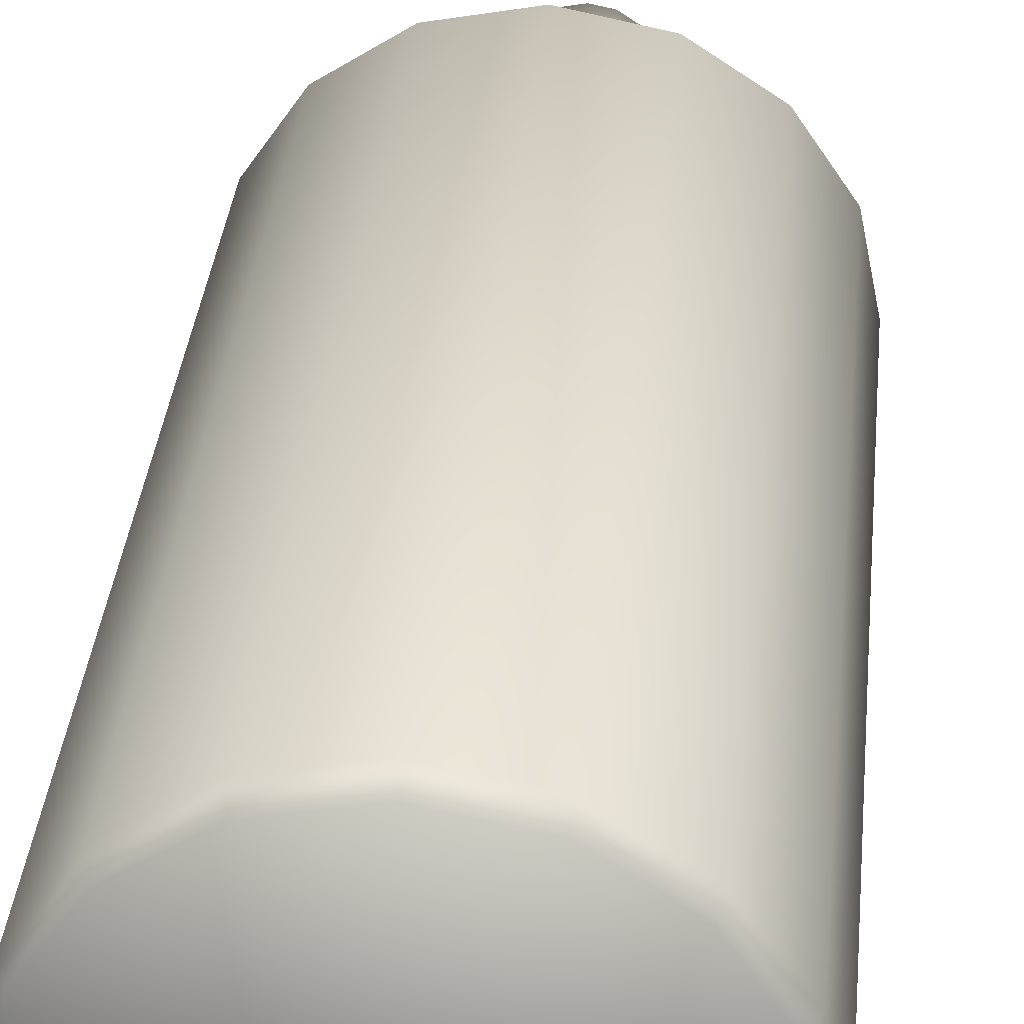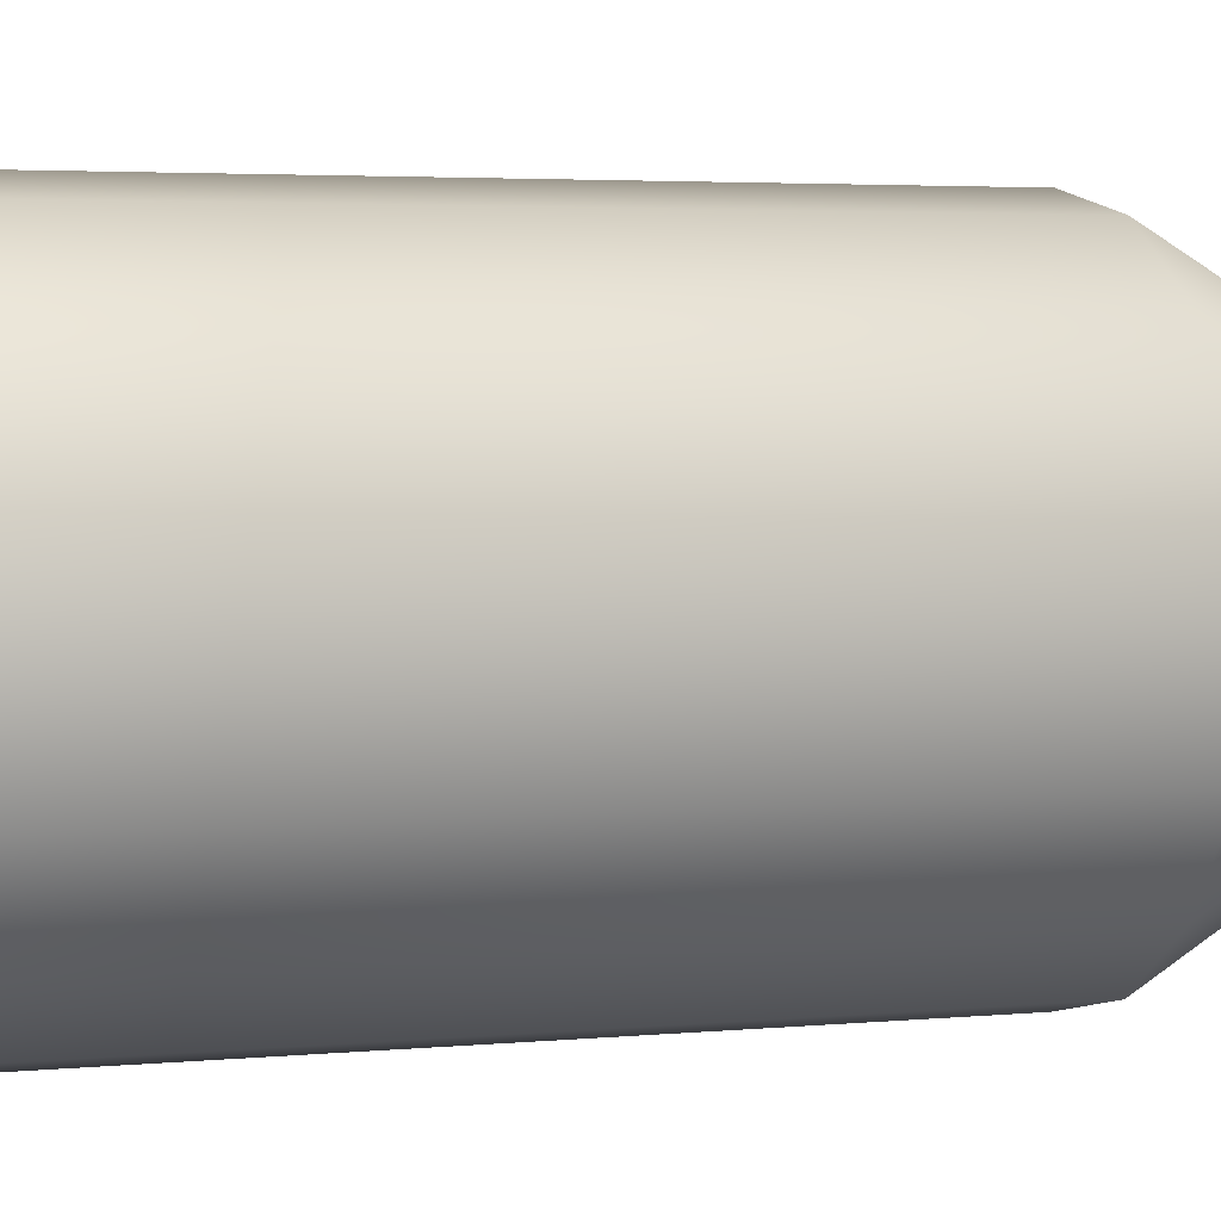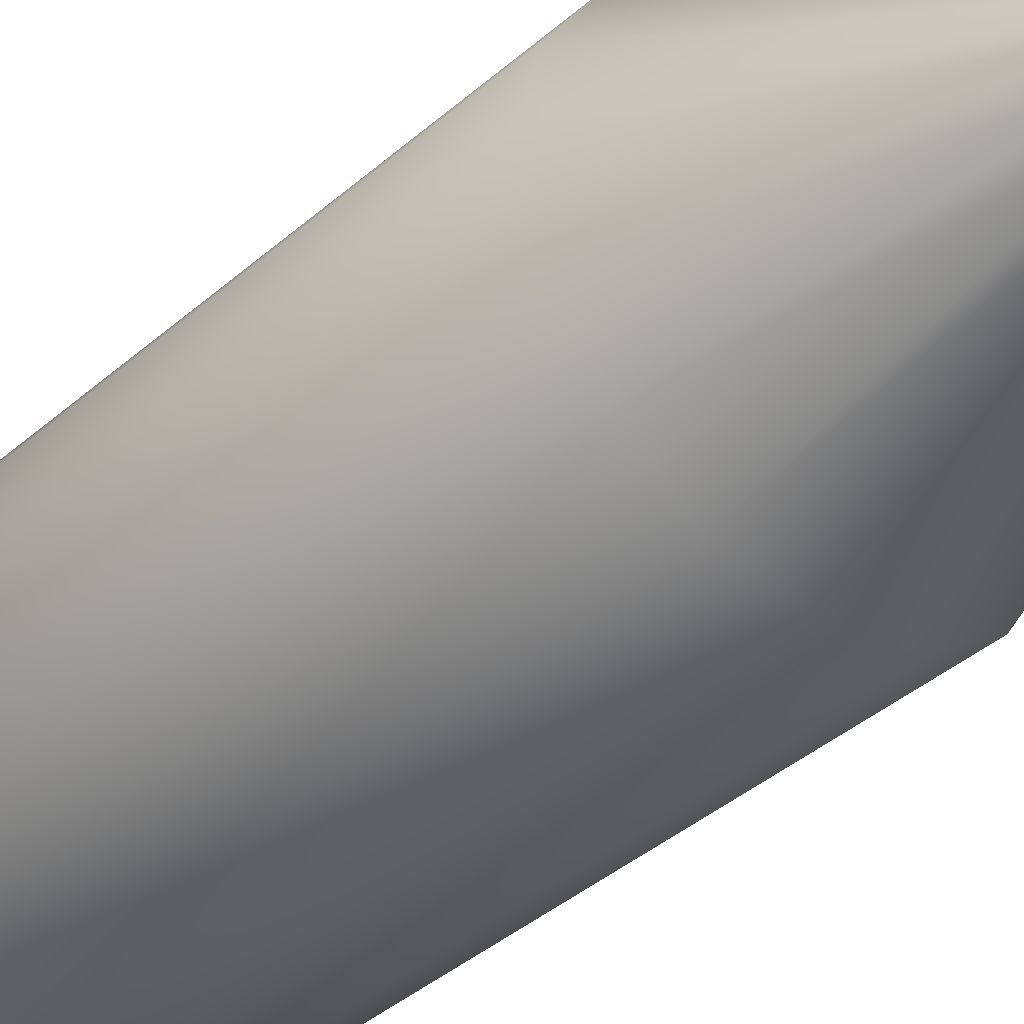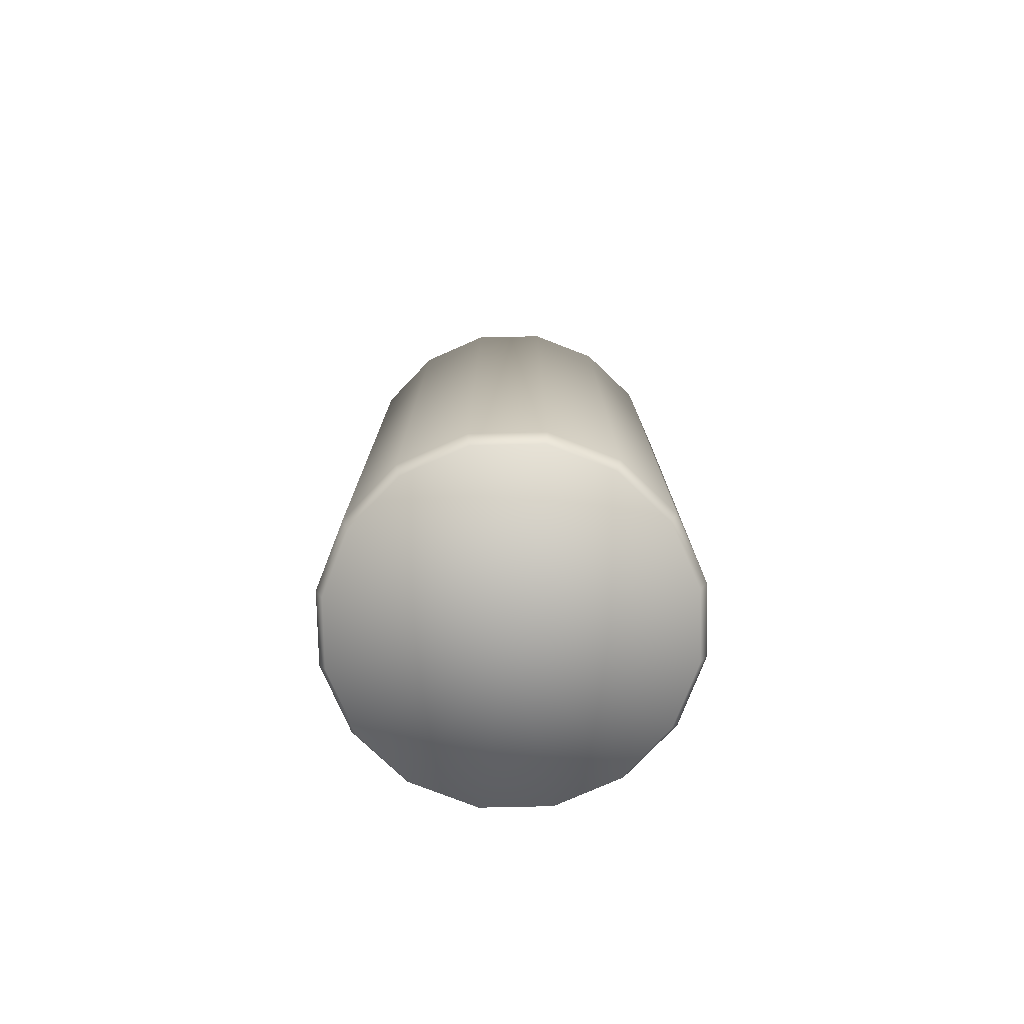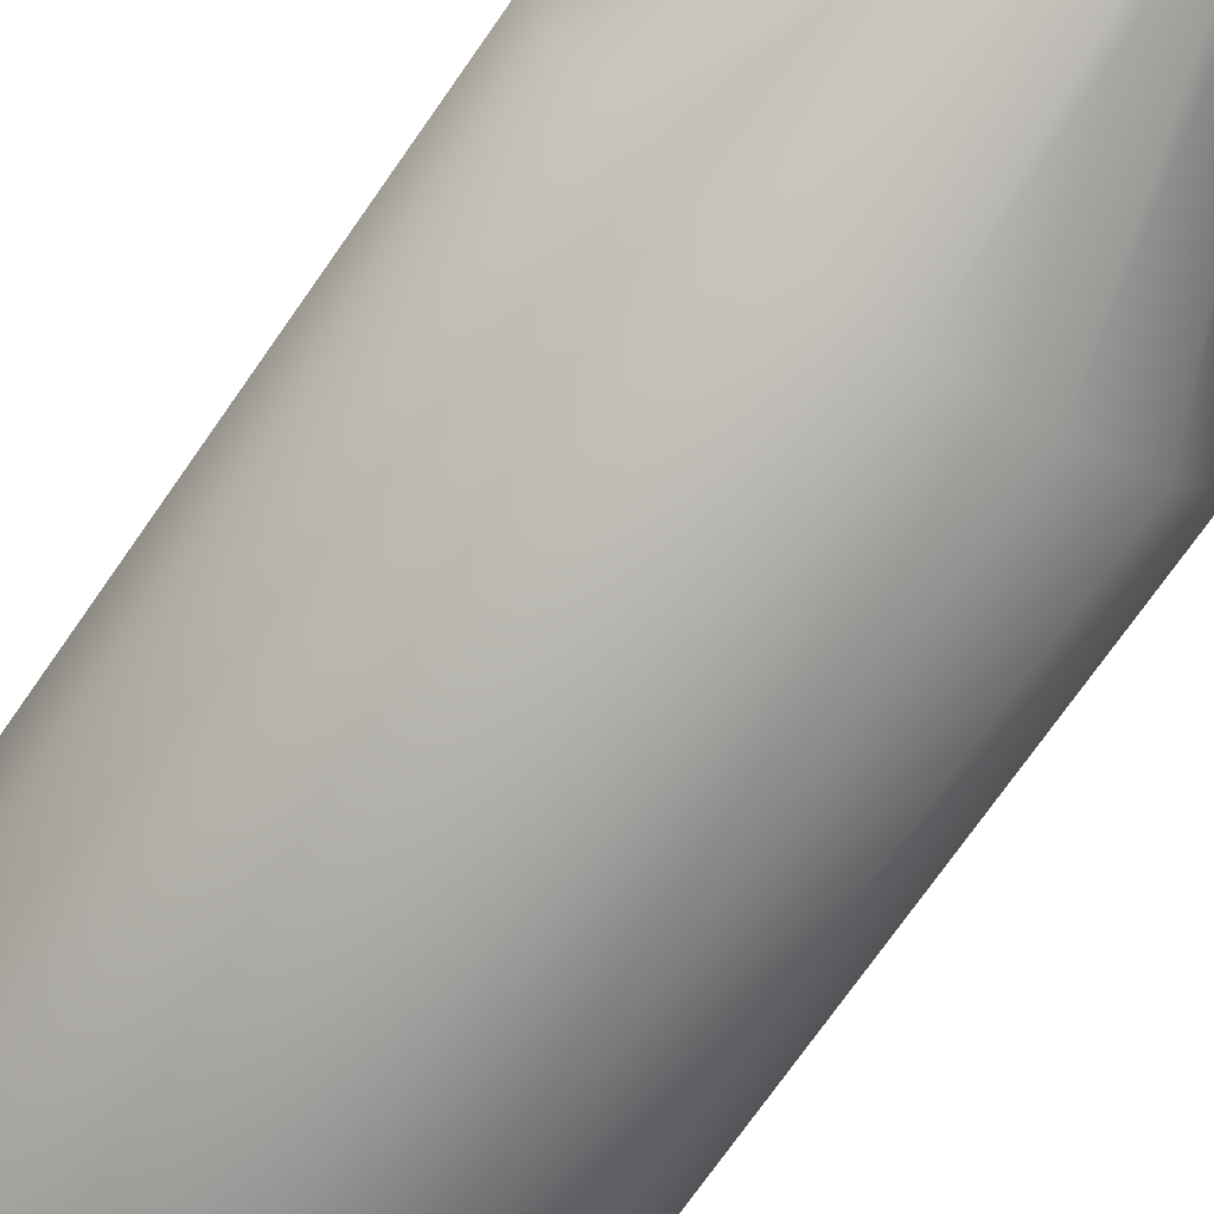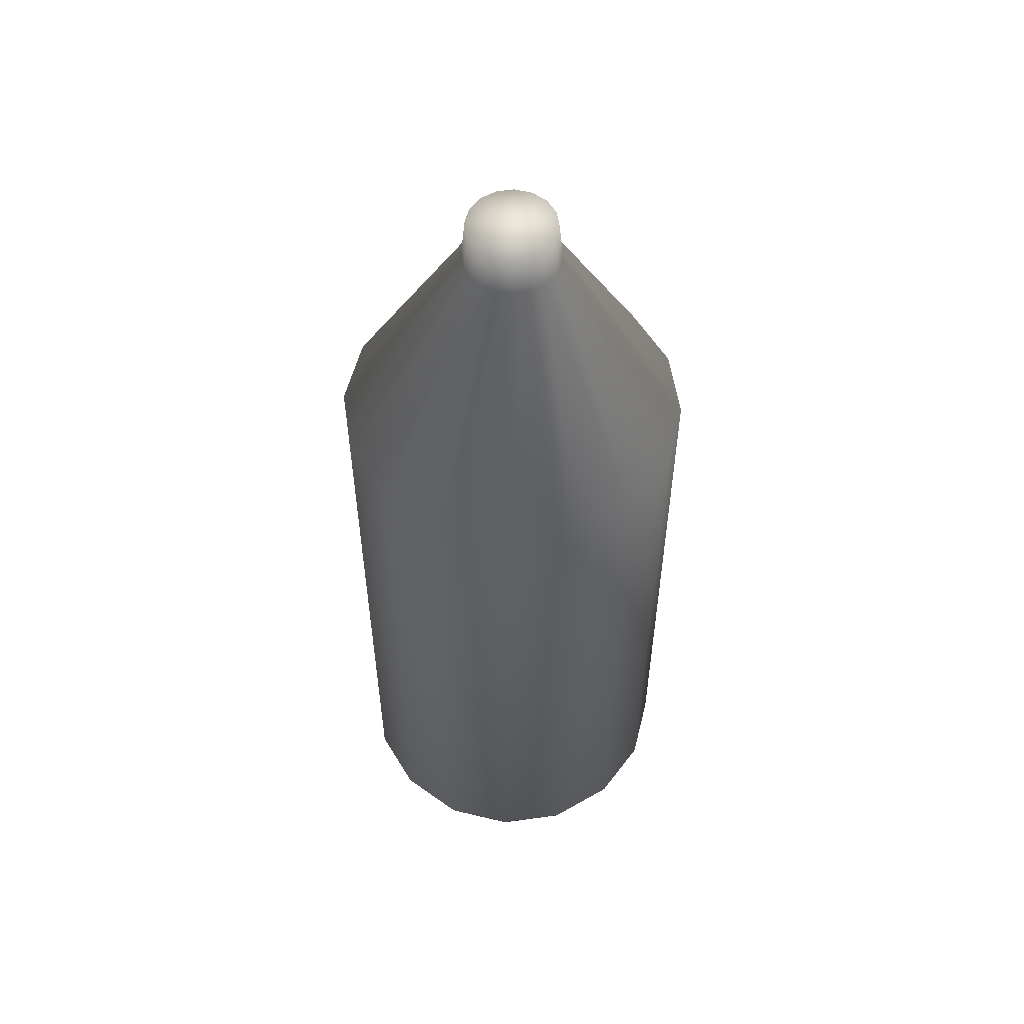
<metadata>
{"format":"obj","ext":"obj","renderer":"f3d","projection":"perspective","resolution":1024,"background":"white","views":[{"elev":33.0,"azim":5.3,"up":"+Z"},{"elev":2.9,"azim":68.1,"up":"+Z"},{"elev":-37.4,"azim":138.6,"up":"+Z"},{"elev":-77.0,"azim":-10.0,"up":"+Y"},{"elev":-69.1,"azim":145.7,"up":"+Z"},{"elev":56.1,"azim":-87.1,"up":"+Y"}]}
</metadata>
<code>
o Plane
v 0 0 0
v 0 0.7545 -0.1949
v 0 1.009 -0.05296
v 0 1.055 -0.04869
v 0 0.000209 -0
v 0 0.03343 -0.1972
v 0 0.01334 -0.189
v 0 1.058 -0
v -0.07459 0.7545 -0.1801
v -0.02027 1.009 -0.04893
v -0.01863 1.055 -0.04498
v -0.07546 0.03343 -0.1822
v -0.07234 0.01334 -0.1746
v -0.1378 0.7545 -0.1378
v -0.03745 1.009 -0.03745
v -0.03443 1.055 -0.03443
v -0.1394 0.03343 -0.1394
v -0.1337 0.01334 -0.1337
v -0.1801 0.7545 -0.07459
v -0.04893 1.009 -0.02027
v -0.04498 1.055 -0.01863
v -0.1822 0.03343 -0.07546
v -0.1746 0.01334 -0.07234
v -0.1949 0.7545 -0
v -0.05296 1.009 -0
v -0.04869 1.055 -0
v -0.1972 0.03343 -0
v -0.189 0.01334 -0
v -0.1801 0.7545 0.07459
v -0.04893 1.009 0.02027
v -0.04498 1.055 0.01863
v -0.1822 0.03343 0.07546
v -0.1746 0.01334 0.07234
v -0.1378 0.7545 0.1378
v -0.03745 1.009 0.03745
v -0.03443 1.055 0.03443
v -0.1394 0.03343 0.1394
v -0.1337 0.01334 0.1337
v -0.07459 0.7545 0.1801
v -0.02027 1.009 0.04893
v -0.01863 1.055 0.04498
v -0.07546 0.03343 0.1822
v -0.07234 0.01334 0.1746
v 0 0.7545 0.1949
v 0 1.009 0.05296
v 0 1.055 0.04869
v 0 0.03343 0.1972
v 0 0.01334 0.189
v 0.07459 0.7545 0.1801
v 0.02027 1.009 0.04893
v 0.01863 1.055 0.04498
v 0.07546 0.03343 0.1822
v 0.07234 0.01334 0.1746
v 0.1378 0.7545 0.1378
v 0.03745 1.009 0.03745
v 0.03443 1.055 0.03443
v 0.1394 0.03343 0.1394
v 0.1337 0.01334 0.1337
v 0.1801 0.7545 0.07459
v 0.04893 1.009 0.02027
v 0.04498 1.055 0.01863
v 0.1822 0.03343 0.07546
v 0.1746 0.01334 0.07234
v 0.1949 0.7545 -0
v 0.05296 1.009 -0
v 0.04869 1.055 -0
v 0.1972 0.03343 -0
v 0.189 0.01334 -0
v 0.1801 0.7545 -0.07459
v 0.04893 1.009 -0.02027
v 0.04498 1.055 -0.01863
v 0.1822 0.03343 -0.07546
v 0.1746 0.01334 -0.07234
v 0.1378 0.7545 -0.1378
v 0.03745 1.009 -0.03745
v 0.03443 1.055 -0.03443
v 0.1394 0.03343 -0.1394
v 0.1337 0.01334 -0.1337
v 0.07459 0.7545 -0.1801
v 0.02027 1.009 -0.04893
v 0.01863 1.055 -0.04498
v 0.07546 0.03343 -0.1822
v 0.07234 0.01334 -0.1746
f 2 9 10 3
f 9 14 15 10
f 14 19 20 15
f 19 24 25 20
f 24 29 30 25
f 29 34 35 30
f 34 39 40 35
f 39 44 45 40
f 44 49 50 45
f 49 54 55 50
f 54 59 60 55
f 59 64 65 60
f 64 69 70 65
f 69 74 75 70
f 74 79 80 75
f 79 2 3 80
f 3 10 11 4
f 10 15 16 11
f 15 20 21 16
f 20 25 26 21
f 25 30 31 26
f 30 35 36 31
f 35 40 41 36
f 40 45 46 41
f 45 50 51 46
f 50 55 56 51
f 55 60 61 56
f 60 65 66 61
f 65 70 71 66
f 70 75 76 71
f 75 80 81 76
f 80 3 4 81
f 5 13 7
f 5 18 13
f 5 23 18
f 5 28 23
f 5 33 28
f 5 38 33
f 5 43 38
f 5 48 43
f 5 53 48
f 5 58 53
f 5 63 58
f 5 68 63
f 5 73 68
f 5 78 73
f 5 83 78
f 5 7 83
f 7 13 12 6
f 13 18 17 12
f 18 23 22 17
f 23 28 27 22
f 28 33 32 27
f 33 38 37 32
f 38 43 42 37
f 43 48 47 42
f 48 53 52 47
f 53 58 57 52
f 58 63 62 57
f 63 68 67 62
f 68 73 72 67
f 73 78 77 72
f 78 83 82 77
f 83 7 6 82
f 6 12 9 2
f 12 17 14 9
f 17 22 19 14
f 22 27 24 19
f 27 32 29 24
f 32 37 34 29
f 37 42 39 34
f 42 47 44 39
f 47 52 49 44
f 52 57 54 49
f 57 62 59 54
f 62 67 64 59
f 67 72 69 64
f 72 77 74 69
f 77 82 79 74
f 82 6 2 79
f 4 11 8
f 11 16 8
f 16 21 8
f 21 26 8
f 26 31 8
f 31 36 8
f 36 41 8
f 41 46 8
f 46 51 8
f 51 56 8
f 56 61 8
f 61 66 8
f 66 71 8
f 71 76 8
f 76 81 8
f 81 4 8
l 5 1

</code>
